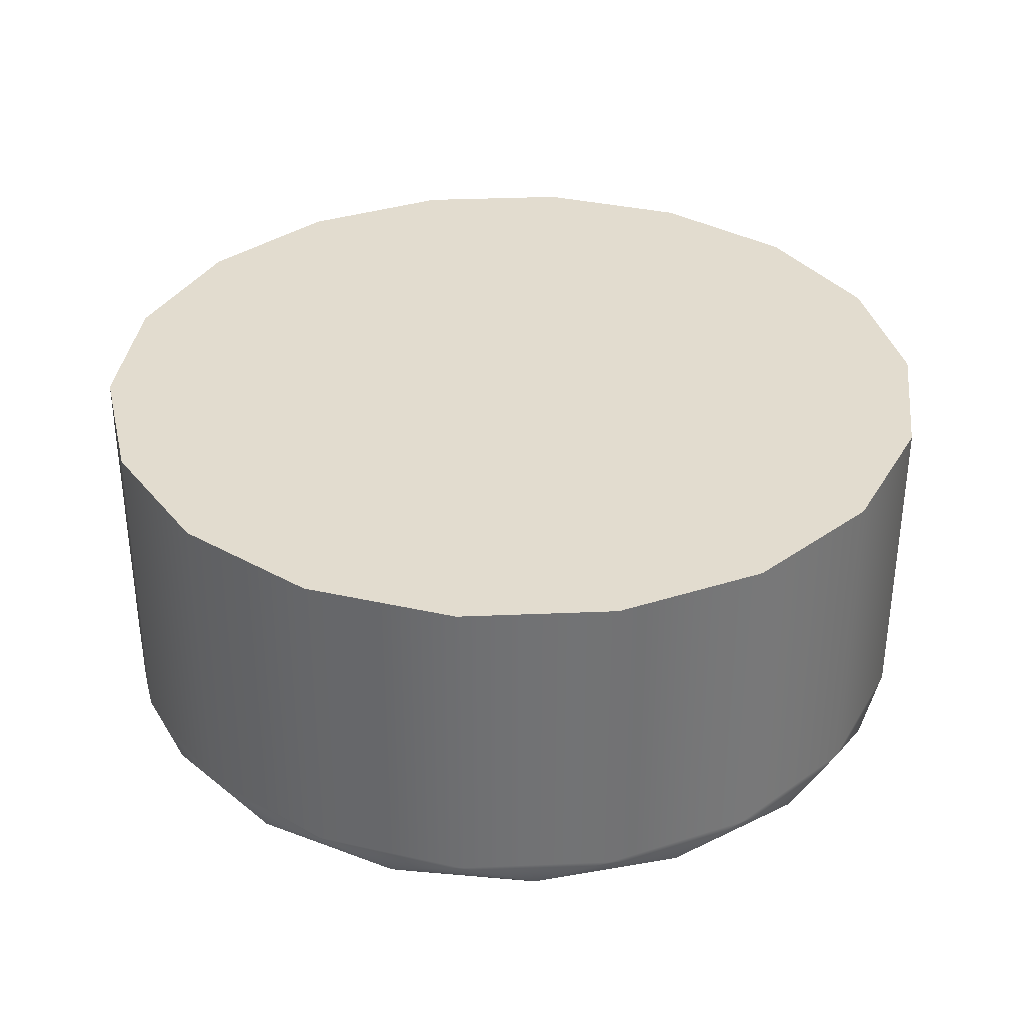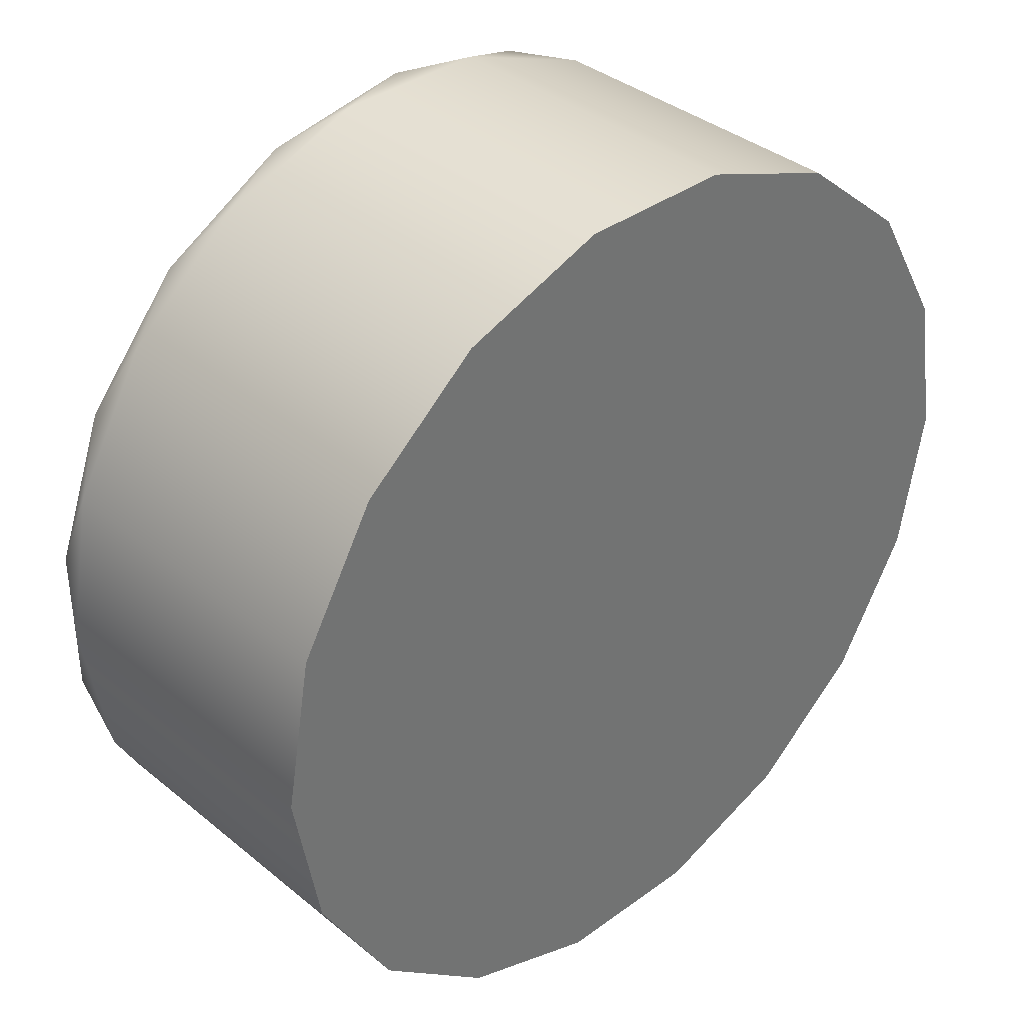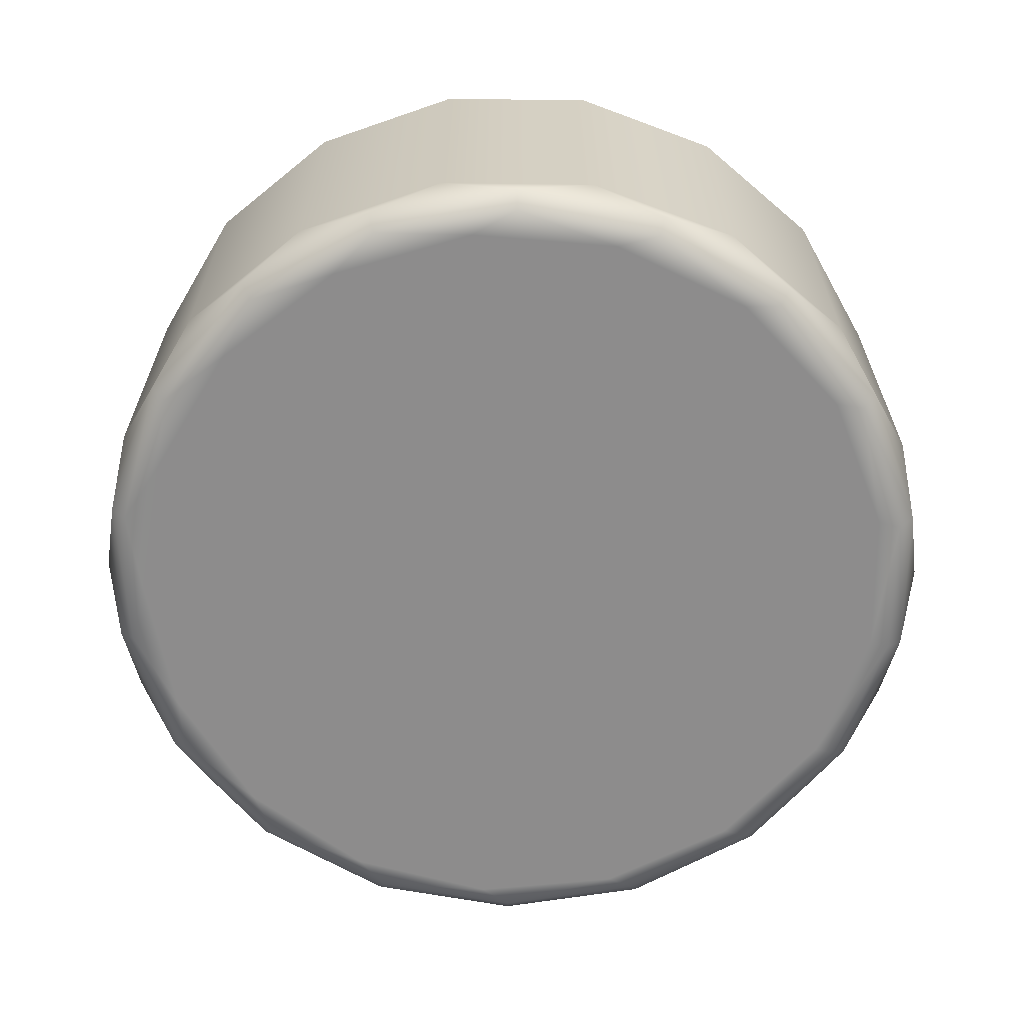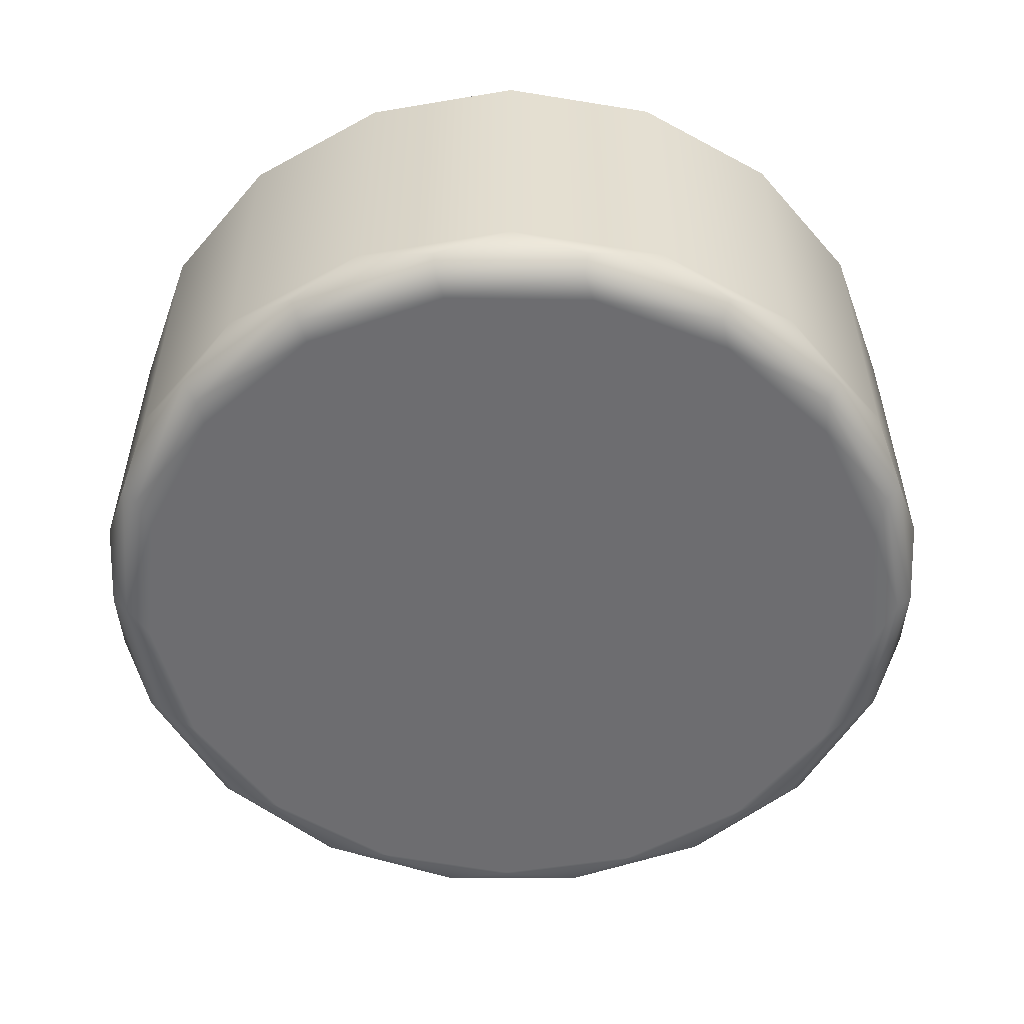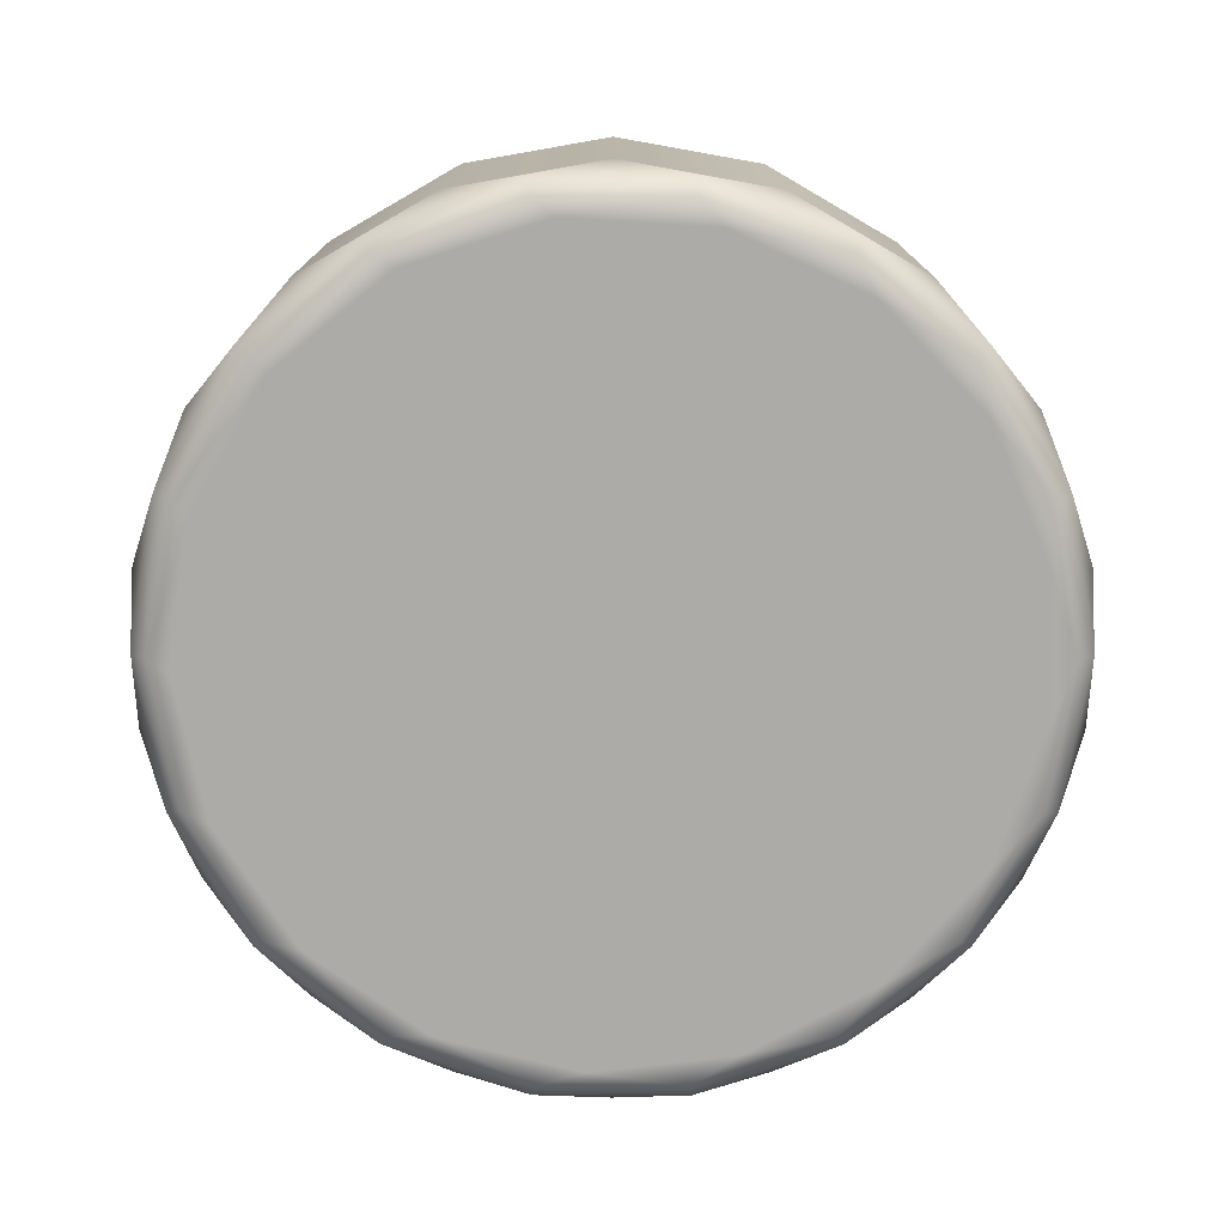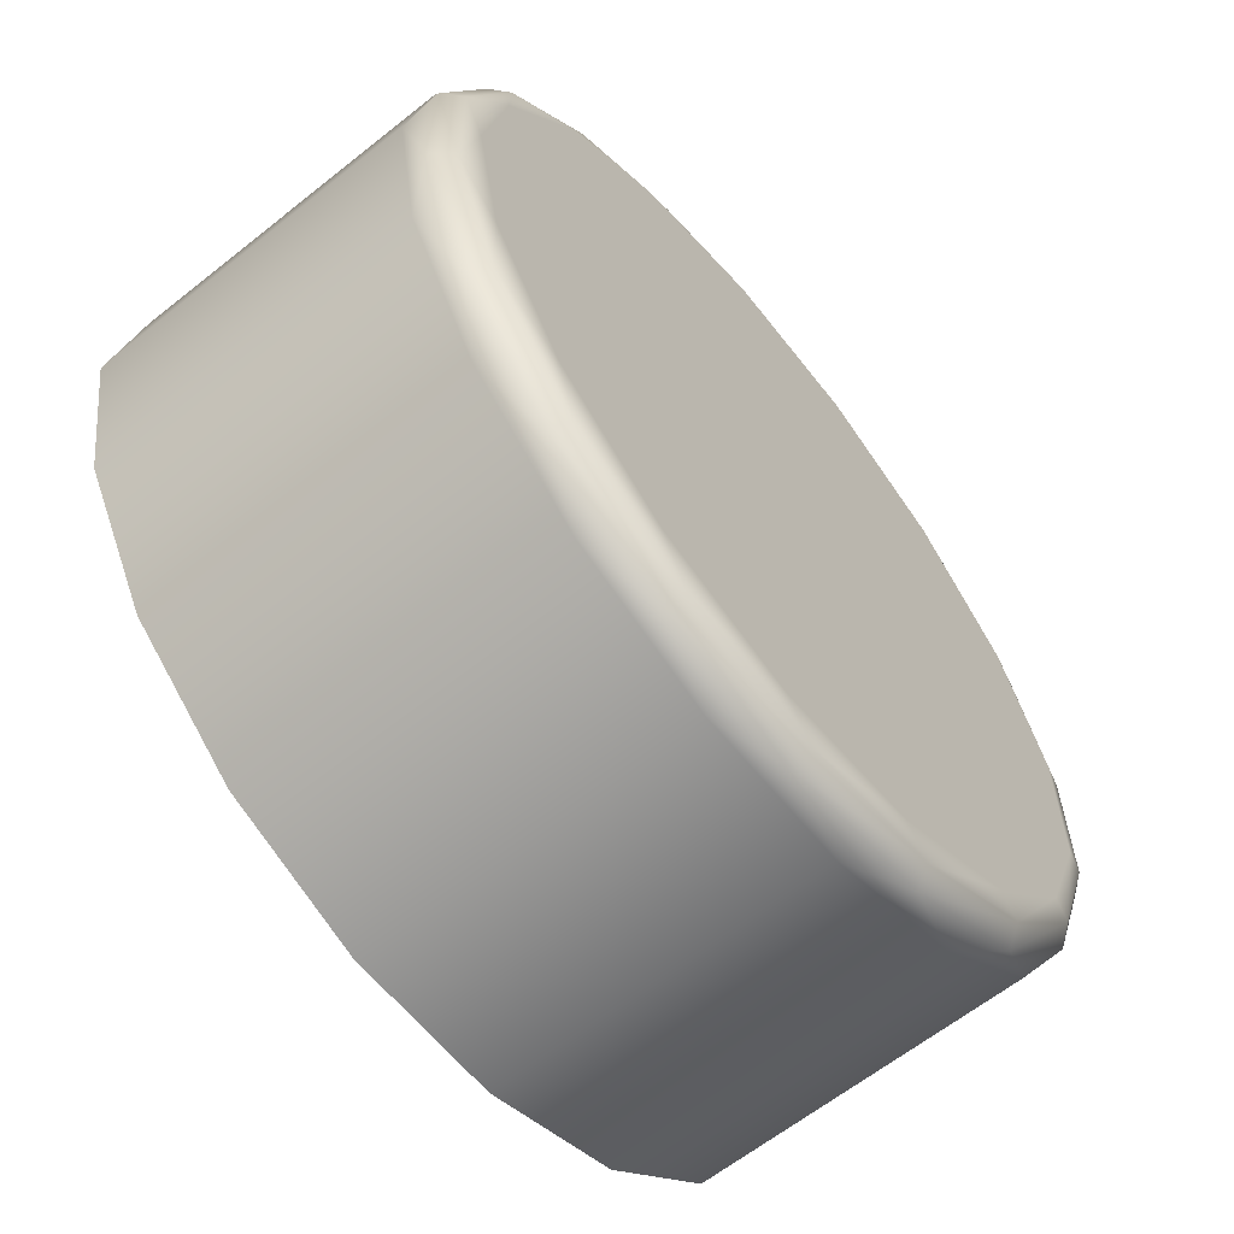
<metadata>
{"format":"obj","ext":"obj","renderer":"f3d","projection":"perspective","resolution":1024,"background":"white","views":[{"elev":34.7,"azim":-63.2,"up":"+Y"},{"elev":36.6,"azim":136.6,"up":"+Z"},{"elev":-64.3,"azim":-20.7,"up":"+Y"},{"elev":-54.1,"azim":110.2,"up":"+Y"},{"elev":-76.3,"azim":149.9,"up":"+Y"},{"elev":-62.7,"azim":-51.1,"up":"+Z"}]}
</metadata>
<code>
g WFB-RGB
v -43 -11.2 -28.2
v -42.82 -11.2 -29.23
v -42.3 -11.2 -30.13
v -41.5 -11.2 -30.8
v -40.52 -11.2 -31.15
v -39.48 -11.2 -31.15
v -38.5 -11.2 -30.8
v -37.7 -11.2 -30.13
v -37.18 -11.2 -29.23
v -37 -11.2 -28.2
v -37.18 -11.2 -27.17
v -37.7 -11.2 -26.27
v -38.5 -11.2 -25.6
v -39.48 -11.2 -25.25
v -40.52 -11.2 -25.25
v -41.5 -11.2 -25.6
v -42.3 -11.2 -26.27
v -42.82 -11.2 -27.17
v -42.7 -11.5 -28.2
v -42.52 -11.5 -27.22
v -42 -11.5 -26.38
v -41.2 -11.5 -25.78
v -40.25 -11.5 -25.51
v -39.26 -11.5 -25.6
v -38.37 -11.5 -26.05
v -37.7 -11.5 -26.78
v -37.35 -11.5 -27.7
v -37.35 -11.5 -28.7
v -37.7 -11.5 -29.62
v -38.37 -11.5 -30.35
v -39.26 -11.5 -30.8
v -40.25 -11.5 -30.89
v -41.2 -11.5 -30.62
v -42 -11.5 -30.02
v -42.52 -11.5 -29.18
v -40 -11.35 -25.24
v -40 -11.46 -25.35
v -37.19 -11.46 -27.71
v -42.91 -11.35 -28.71
v -42.81 -11.46 -28.69
v -42.81 -11.46 -27.71
v -42.91 -11.35 -27.69
v -42.56 -11.35 -29.68
v -42.47 -11.46 -29.62
v -41.9 -11.35 -30.47
v -41.83 -11.46 -30.38
v -41.01 -11.35 -30.98
v -40.97 -11.46 -30.88
v -40 -11.35 -31.16
v -40 -11.46 -31.05
v -38.99 -11.35 -30.98
v -39.03 -11.46 -30.88
v -38.1 -11.35 -30.47
v -38.17 -11.46 -30.38
v -37.44 -11.35 -29.68
v -37.53 -11.46 -29.62
v -37.09 -11.35 -28.71
v -37.19 -11.46 -28.69
v -37.09 -11.35 -27.69
v -37.44 -11.35 -26.72
v -37.53 -11.46 -26.77
v -38.1 -11.35 -25.93
v -38.17 -11.46 -26.02
v -38.99 -11.35 -25.42
v -39.03 -11.46 -25.52
v -41.01 -11.35 -25.42
v -40.97 -11.46 -25.52
v -41.9 -11.35 -25.93
v -41.83 -11.46 -26.02
v -42.56 -11.35 -26.72
v -42.47 -11.46 -26.77
v -43 -9 -28.2
v -42.82 -9 -29.23
v -42.3 -9 -30.13
v -41.5 -9 -30.8
v -40.52 -9 -31.15
v -39.48 -9 -31.15
v -38.5 -9 -30.8
v -37.7 -9 -30.13
v -37.18 -9 -29.23
v -37 -9 -28.2
v -37.18 -9 -27.17
v -37.7 -9 -26.27
v -38.5 -9 -25.6
v -39.48 -9 -25.25
v -40.52 -9 -25.25
v -41.5 -9 -25.6
v -42.3 -9 -26.27
v -42.82 -9 -27.17
f 2 39 1
f 1 39 42
f 1 42 18
f 18 42 70
f 18 70 17
f 17 70 68
f 17 68 16
f 16 68 66
f 16 66 15
f 15 66 36
f 15 36 14
f 14 36 64
f 14 64 13
f 13 64 62
f 13 62 12
f 12 62 60
f 12 60 11
f 11 60 59
f 11 59 10
f 10 59 57
f 10 57 9
f 9 57 55
f 9 55 8
f 8 55 53
f 8 53 7
f 7 53 51
f 7 51 6
f 6 51 49
f 6 49 5
f 5 49 47
f 5 47 4
f 4 47 45
f 4 45 3
f 3 45 43
f 3 43 2
f 2 43 39
f 20 41 19
f 19 41 40
f 19 40 35
f 35 40 44
f 35 44 34
f 34 44 46
f 34 46 33
f 33 46 48
f 33 48 32
f 32 48 50
f 32 50 31
f 31 50 52
f 31 52 30
f 30 52 54
f 30 54 29
f 29 54 56
f 29 56 28
f 28 56 58
f 28 58 38
f 38 58 57
f 38 57 59
f 41 20 71
f 71 20 21
f 71 21 69
f 69 21 22
f 69 22 67
f 67 22 23
f 67 23 37
f 37 23 24
f 37 24 65
f 65 24 25
f 65 25 63
f 63 25 26
f 63 26 61
f 61 26 27
f 61 27 38
f 38 27 28
f 36 37 64
f 64 37 65
f 64 65 62
f 62 65 63
f 62 63 60
f 60 63 61
f 60 61 59
f 59 61 38
f 37 36 67
f 67 36 66
f 67 66 69
f 69 66 68
f 69 68 71
f 71 68 70
f 71 70 41
f 41 70 42
f 41 42 40
f 40 42 39
f 40 39 44
f 44 39 43
f 44 43 46
f 46 43 45
f 46 45 48
f 48 45 47
f 48 47 50
f 50 47 49
f 50 49 52
f 52 49 51
f 52 51 54
f 54 51 53
f 54 53 56
f 56 53 55
f 56 55 58
f 58 55 57
f 73 2 72
f 72 2 1
f 72 1 89
f 89 1 18
f 89 18 88
f 88 18 17
f 88 17 87
f 87 17 16
f 87 16 86
f 86 16 15
f 86 15 85
f 85 15 14
f 85 14 84
f 84 14 13
f 84 13 83
f 83 13 12
f 83 12 82
f 82 12 11
f 82 11 81
f 81 11 10
f 81 10 80
f 80 10 9
f 80 9 79
f 79 9 8
f 79 8 78
f 78 8 7
f 78 7 77
f 77 7 6
f 77 6 76
f 76 6 5
f 76 5 75
f 75 5 4
f 75 4 74
f 74 4 3
f 74 3 73
f 73 3 2
f 35 34 19
f 19 34 20
f 20 34 21
f 21 34 33
f 21 33 22
f 22 33 32
f 22 32 23
f 23 32 31
f 23 31 24
f 24 31 30
f 24 30 25
f 25 30 29
f 25 29 26
f 26 29 28
f 26 28 27
f 89 82 72
f 72 82 81
f 72 81 73
f 73 81 80
f 73 80 74
f 74 80 79
f 74 79 75
f 75 79 78
f 75 78 76
f 76 78 77
f 82 89 83
f 83 89 88
f 83 88 84
f 84 88 87
f 84 87 85
f 85 87 86

</code>
